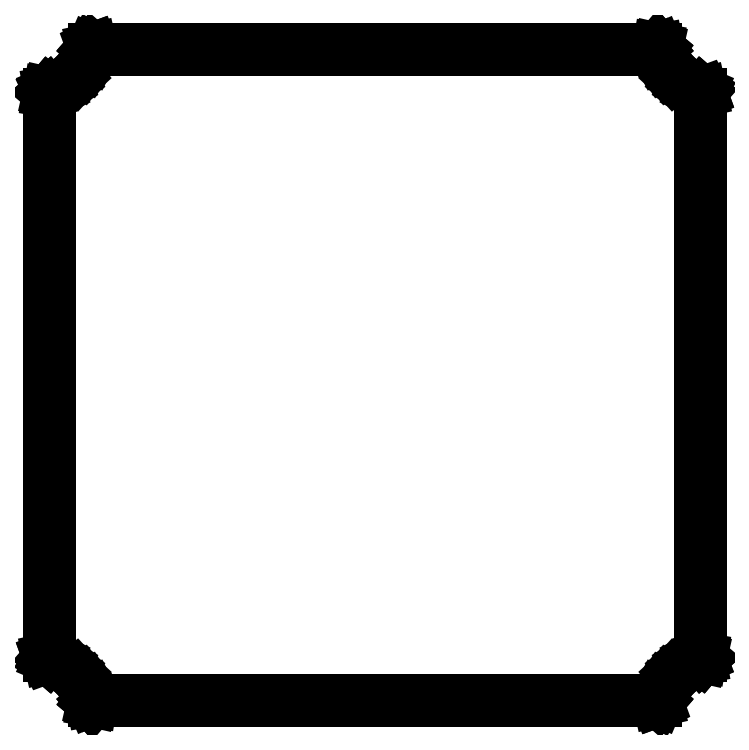
<metadata>
{"format":"dxf","ext":"dxf","renderer":"ezdxf+matplotlib","layout":"modelspace","background":"white","min_lineweight":24,"dpi":150}
</metadata>
<code>
0
SECTION
2
ENTITIES
0
LINE
8
BLACK
10
113
20
-34.92
11
113.1
21
-34.92
0
LINE
8
BLACK
10
113.1
20
-34.92
11
113.1
21
-34.93
0
LINE
8
BLACK
10
113.1
20
-34.93
11
113.1
21
-34.94
0
LINE
8
BLACK
10
113.1
20
-34.94
11
113.1
21
-34.95
0
LINE
8
BLACK
10
113.1
20
-34.95
11
113.1
21
-34.96
0
LINE
8
BLACK
10
113.1
20
-34.96
11
113.1
21
-34.96
0
LINE
8
BLACK
10
113.1
20
-34.96
11
113.2
21
-35.12
0
LINE
8
BLACK
10
113.2
20
-35.12
11
113.3
21
-35.44
0
LINE
8
BLACK
10
113.3
20
-35.44
11
113.5
21
-35.73
0
LINE
8
BLACK
10
113.5
20
-35.73
11
113.8
21
-36
0
LINE
8
BLACK
10
113.8
20
-36
11
114
21
-36.26
0
LINE
8
BLACK
10
114
20
-36.26
11
114.3
21
-36.48
0
LINE
8
BLACK
10
114.3
20
-36.48
11
114.6
21
-36.68
0
LINE
8
BLACK
10
114.6
20
-36.68
11
114.9
21
-36.85
0
LINE
8
BLACK
10
114.9
20
-36.85
11
115
21
-36.92
0
LINE
8
BLACK
10
115
20
-36.92
11
115.1
21
-36.93
0
LINE
8
BLACK
10
115.1
20
-36.93
11
115.1
21
-36.94
0
LINE
8
BLACK
10
115.1
20
-36.94
11
115.1
21
-36.95
0
LINE
8
BLACK
10
115.1
20
-36.95
11
115.1
21
-36.95
0
LINE
8
BLACK
10
115.1
20
-36.95
11
115.1
21
-36.98
0
LINE
8
BLACK
10
115.1
20
-36.98
11
115.1
21
-36.99
0
LINE
8
BLACK
10
115.1
20
-36.99
11
115.1
21
-62.99
0
LINE
8
BLACK
10
115.1
20
-62.99
11
115.1
21
-63.02
0
LINE
8
BLACK
10
115.1
20
-63.02
11
115.1
21
-63.02
0
LINE
8
BLACK
10
115.1
20
-63.02
11
115.1
21
-63.03
0
LINE
8
BLACK
10
115.1
20
-63.03
11
115.1
21
-63.04
0
LINE
8
BLACK
10
115.1
20
-63.04
11
115.1
21
-63.05
0
LINE
8
BLACK
10
115.1
20
-63.05
11
115.1
21
-63.06
0
LINE
8
BLACK
10
115.1
20
-63.06
11
115
21
-63.06
0
LINE
8
BLACK
10
115
20
-63.06
11
115
21
-63.06
0
LINE
8
BLACK
10
115
20
-63.06
11
114.9
21
-63.13
0
LINE
8
BLACK
10
114.9
20
-63.13
11
114.6
21
-63.3
0
LINE
8
BLACK
10
114.6
20
-63.3
11
114.3
21
-63.5
0
LINE
8
BLACK
10
114.3
20
-63.5
11
114
21
-63.72
0
LINE
8
BLACK
10
114
20
-63.72
11
113.8
21
-63.98
0
LINE
8
BLACK
10
113.8
20
-63.98
11
113.5
21
-64.25
0
LINE
8
BLACK
10
113.5
20
-64.25
11
113.3
21
-64.54
0
LINE
8
BLACK
10
113.3
20
-64.54
11
113.2
21
-64.86
0
LINE
8
BLACK
10
113.2
20
-64.86
11
113.1
21
-65.02
0
LINE
8
BLACK
10
113.1
20
-65.02
11
113.1
21
-65.02
0
LINE
8
BLACK
10
113.1
20
-65.02
11
113.1
21
-65.03
0
LINE
8
BLACK
10
113.1
20
-65.03
11
113.1
21
-65.05
0
LINE
8
BLACK
10
113.1
20
-65.05
11
113.1
21
-65.05
0
LINE
8
BLACK
10
113.1
20
-65.05
11
113.1
21
-65.05
0
LINE
8
BLACK
10
113.1
20
-65.05
11
113
21
-65.06
0
LINE
8
BLACK
10
113
20
-65.06
11
113
21
-65.06
0
LINE
8
BLACK
10
113
20
-65.06
11
87.02
21
-65.06
0
LINE
8
BLACK
10
87.02
20
-65.06
11
86.99
21
-65.06
0
LINE
8
BLACK
10
86.99
20
-65.06
11
86.99
21
-65.06
0
LINE
8
BLACK
10
86.99
20
-65.06
11
86.98
21
-65.05
0
LINE
8
BLACK
10
86.98
20
-65.05
11
86.97
21
-65.04
0
LINE
8
BLACK
10
86.97
20
-65.04
11
86.96
21
-65.03
0
LINE
8
BLACK
10
86.96
20
-65.03
11
86.95
21
-65.02
0
LINE
8
BLACK
10
86.95
20
-65.02
11
86.95
21
-65.02
0
LINE
8
BLACK
10
86.95
20
-65.02
11
86.95
21
-65.02
0
LINE
8
BLACK
10
86.95
20
-65.02
11
86.88
21
-64.86
0
LINE
8
BLACK
10
86.88
20
-64.86
11
86.71
21
-64.54
0
LINE
8
BLACK
10
86.71
20
-64.54
11
86.51
21
-64.25
0
LINE
8
BLACK
10
86.51
20
-64.25
11
86.29
21
-63.98
0
LINE
8
BLACK
10
86.29
20
-63.98
11
86.03
21
-63.72
0
LINE
8
BLACK
10
86.03
20
-63.72
11
85.76
21
-63.5
0
LINE
8
BLACK
10
85.76
20
-63.5
11
85.47
21
-63.3
0
LINE
8
BLACK
10
85.47
20
-63.3
11
85.15
21
-63.13
0
LINE
8
BLACK
10
85.15
20
-63.13
11
84.99
21
-63.06
0
LINE
8
BLACK
10
84.99
20
-63.06
11
84.99
21
-63.06
0
LINE
8
BLACK
10
84.99
20
-63.06
11
84.98
21
-63.05
0
LINE
8
BLACK
10
84.98
20
-63.05
11
84.96
21
-63.04
0
LINE
8
BLACK
10
84.96
20
-63.04
11
84.96
21
-63.03
0
LINE
8
BLACK
10
84.96
20
-63.03
11
84.96
21
-63.03
0
LINE
8
BLACK
10
84.96
20
-63.03
11
84.95
21
-63
0
LINE
8
BLACK
10
84.95
20
-63
11
84.95
21
-62.99
0
LINE
8
BLACK
10
84.95
20
-62.99
11
84.95
21
-36.99
0
LINE
8
BLACK
10
84.95
20
-36.99
11
84.95
21
-36.96
0
LINE
8
BLACK
10
84.95
20
-36.96
11
84.95
21
-36.96
0
LINE
8
BLACK
10
84.95
20
-36.96
11
84.96
21
-36.95
0
LINE
8
BLACK
10
84.96
20
-36.95
11
84.97
21
-36.94
0
LINE
8
BLACK
10
84.97
20
-36.94
11
84.98
21
-36.92
0
LINE
8
BLACK
10
84.98
20
-36.92
11
84.99
21
-36.92
0
LINE
8
BLACK
10
84.99
20
-36.92
11
84.99
21
-36.92
0
LINE
8
BLACK
10
84.99
20
-36.92
11
84.99
21
-36.92
0
LINE
8
BLACK
10
84.99
20
-36.92
11
85.15
21
-36.85
0
LINE
8
BLACK
10
85.15
20
-36.85
11
85.47
21
-36.68
0
LINE
8
BLACK
10
85.47
20
-36.68
11
85.76
21
-36.48
0
LINE
8
BLACK
10
85.76
20
-36.48
11
86.03
21
-36.25
0
LINE
8
BLACK
10
86.03
20
-36.25
11
86.29
21
-36
0
LINE
8
BLACK
10
86.29
20
-36
11
86.51
21
-35.73
0
LINE
8
BLACK
10
86.51
20
-35.73
11
86.71
21
-35.44
0
LINE
8
BLACK
10
86.71
20
-35.44
11
86.88
21
-35.12
0
LINE
8
BLACK
10
86.88
20
-35.12
11
86.95
21
-34.96
0
LINE
8
BLACK
10
86.95
20
-34.96
11
86.95
21
-34.96
0
LINE
8
BLACK
10
86.95
20
-34.96
11
86.96
21
-34.94
0
LINE
8
BLACK
10
86.96
20
-34.94
11
86.97
21
-34.93
0
LINE
8
BLACK
10
86.97
20
-34.93
11
86.98
21
-34.93
0
LINE
8
BLACK
10
86.98
20
-34.93
11
86.98
21
-34.93
0
LINE
8
BLACK
10
86.98
20
-34.93
11
87.01
21
-34.92
0
LINE
8
BLACK
10
87.01
20
-34.92
11
87.02
21
-34.91
0
LINE
8
BLACK
10
87.02
20
-34.91
11
113
21
-34.91
0
LINE
8
BLACK
10
113
20
-34.91
11
113
21
-34.92
0
LINE
8
BLACK
10
87.07
20
-35.06
11
86.93
21
-35.35
0
LINE
8
BLACK
10
86.93
20
-35.35
11
86.74
21
-35.67
0
LINE
8
BLACK
10
86.74
20
-35.67
11
86.51
21
-35.96
0
LINE
8
BLACK
10
86.51
20
-35.96
11
86.27
21
-36.24
0
LINE
8
BLACK
10
86.27
20
-36.24
11
85.99
21
-36.48
0
LINE
8
BLACK
10
85.99
20
-36.48
11
85.7
21
-36.71
0
LINE
8
BLACK
10
85.7
20
-36.71
11
85.38
21
-36.9
0
LINE
8
BLACK
10
85.38
20
-36.9
11
85.1
21
-37.04
0
LINE
8
BLACK
10
85.1
20
-37.04
11
85.1
21
-62.94
0
LINE
8
BLACK
10
85.1
20
-62.94
11
85.38
21
-63.08
0
LINE
8
BLACK
10
85.38
20
-63.08
11
85.7
21
-63.27
0
LINE
8
BLACK
10
85.7
20
-63.27
11
85.99
21
-63.5
0
LINE
8
BLACK
10
85.99
20
-63.5
11
86.27
21
-63.74
0
LINE
8
BLACK
10
86.27
20
-63.74
11
86.51
21
-64.02
0
LINE
8
BLACK
10
86.51
20
-64.02
11
86.74
21
-64.31
0
LINE
8
BLACK
10
86.74
20
-64.31
11
86.93
21
-64.63
0
LINE
8
BLACK
10
86.93
20
-64.63
11
87.07
21
-64.91
0
LINE
8
BLACK
10
87.07
20
-64.91
11
113
21
-64.91
0
LINE
8
BLACK
10
113
20
-64.91
11
113.1
21
-64.63
0
LINE
8
BLACK
10
113.1
20
-64.63
11
113.3
21
-64.31
0
LINE
8
BLACK
10
113.3
20
-64.31
11
113.5
21
-64.02
0
LINE
8
BLACK
10
113.5
20
-64.02
11
113.8
21
-63.74
0
LINE
8
BLACK
10
113.8
20
-63.74
11
114
21
-63.5
0
LINE
8
BLACK
10
114
20
-63.5
11
114.3
21
-63.27
0
LINE
8
BLACK
10
114.3
20
-63.27
11
114.7
21
-63.08
0
LINE
8
BLACK
10
114.7
20
-63.08
11
114.9
21
-62.94
0
LINE
8
BLACK
10
114.9
20
-62.94
11
114.9
21
-37.04
0
LINE
8
BLACK
10
114.9
20
-37.04
11
114.7
21
-36.9
0
LINE
8
BLACK
10
114.7
20
-36.9
11
114.3
21
-36.71
0
LINE
8
BLACK
10
114.3
20
-36.71
11
114
21
-36.48
0
LINE
8
BLACK
10
114
20
-36.48
11
113.8
21
-36.24
0
LINE
8
BLACK
10
113.8
20
-36.24
11
113.5
21
-35.96
0
LINE
8
BLACK
10
113.5
20
-35.96
11
113.3
21
-35.67
0
LINE
8
BLACK
10
113.3
20
-35.67
11
113.1
21
-35.35
0
LINE
8
BLACK
10
113.1
20
-35.35
11
113
21
-35.06
0
LINE
8
BLACK
10
113
20
-35.06
11
87.07
21
-35.06
0
ENDSEC
0
EOF

</code>
